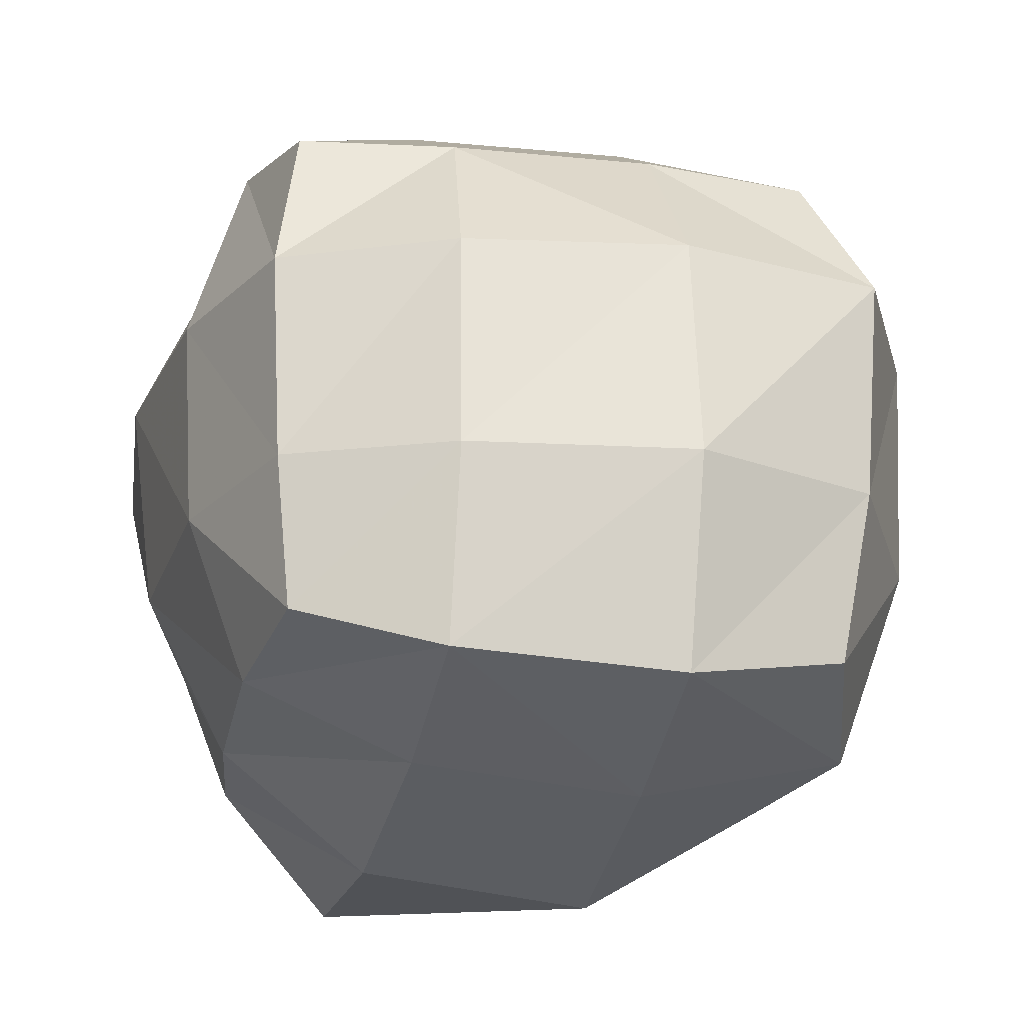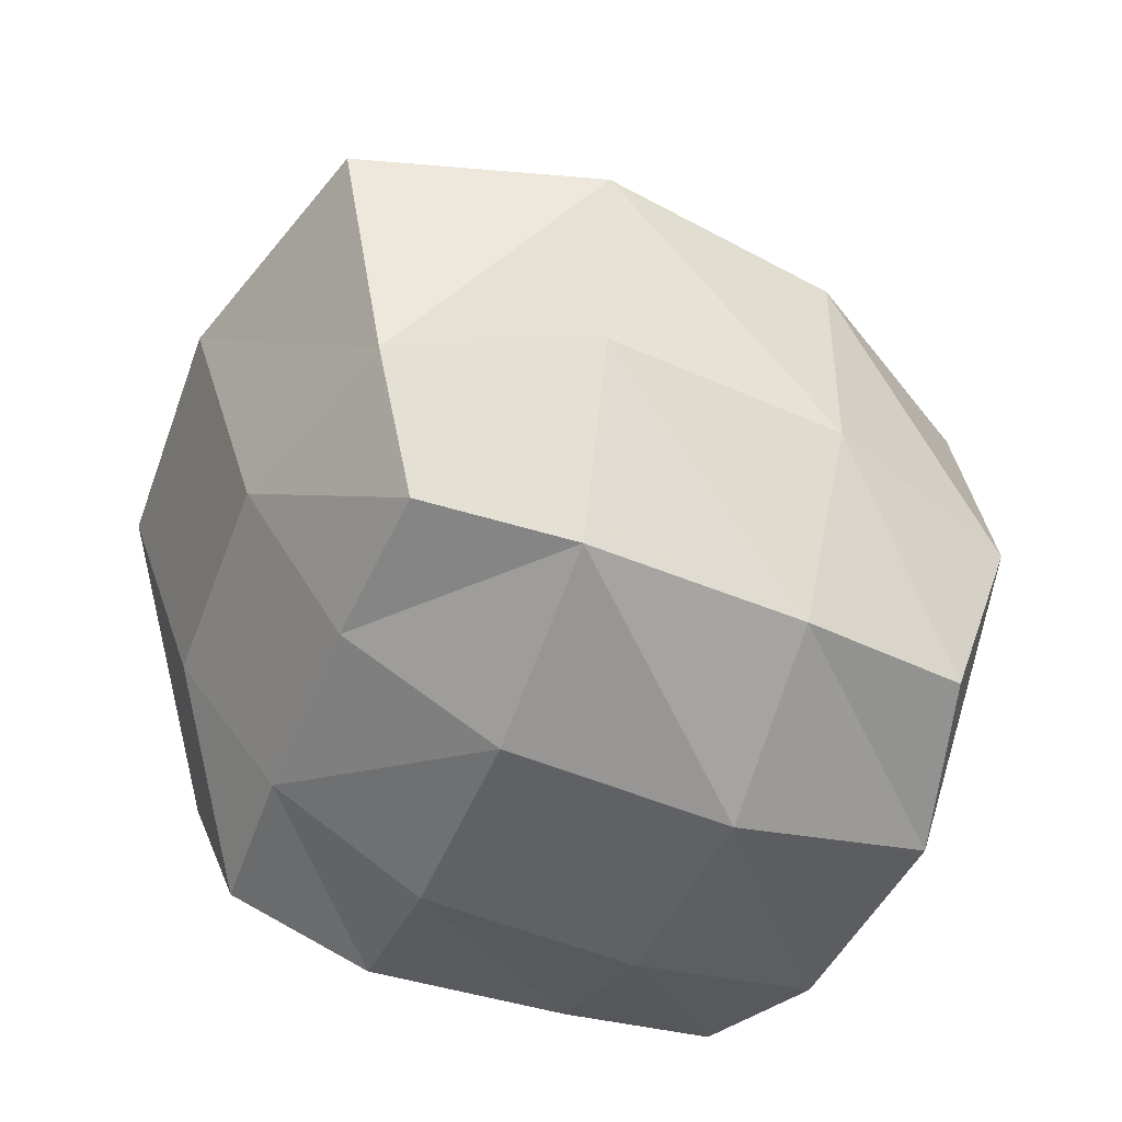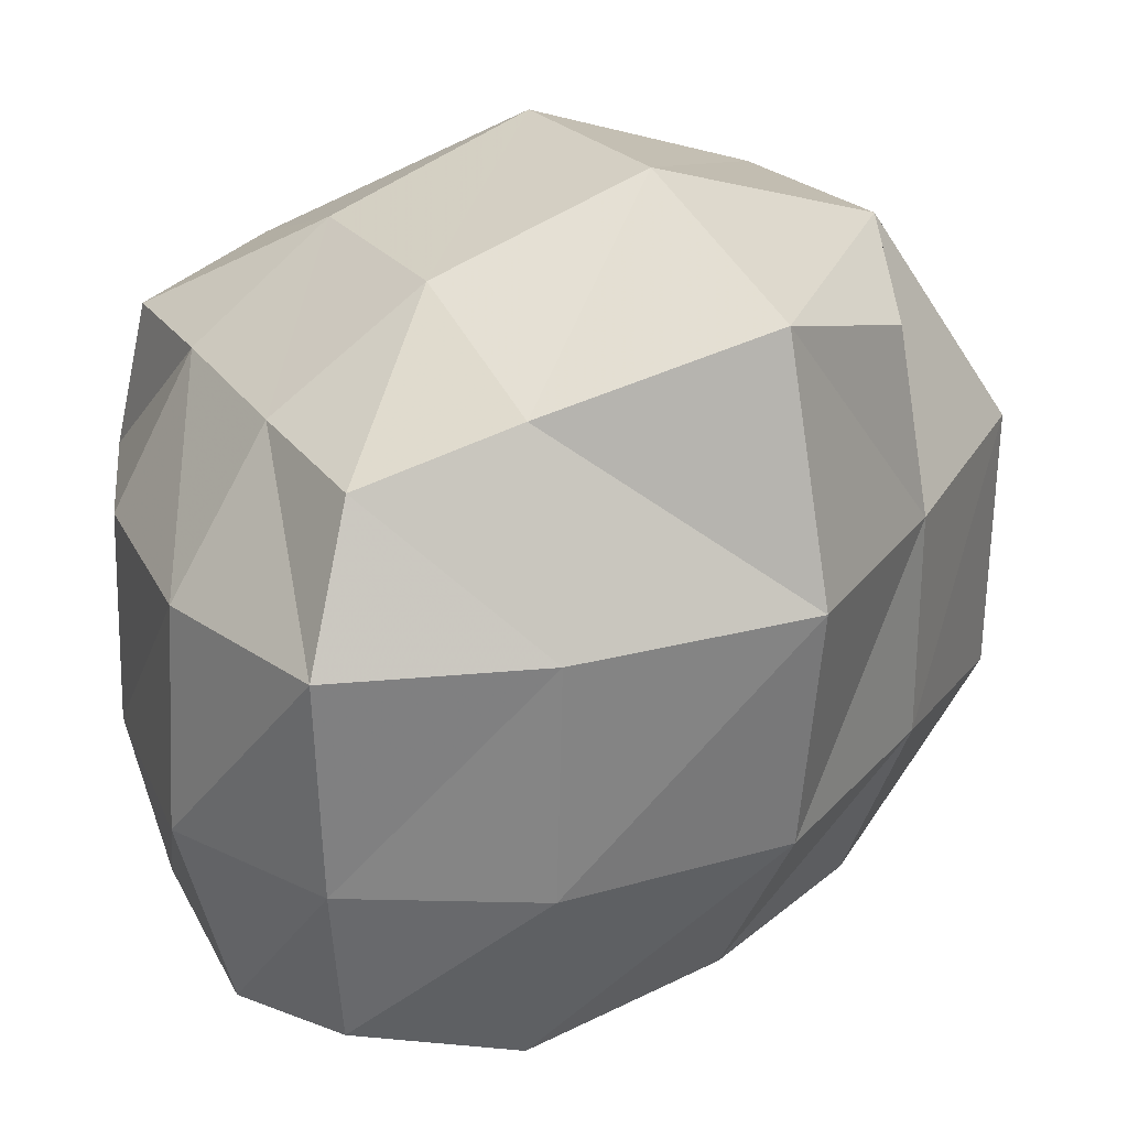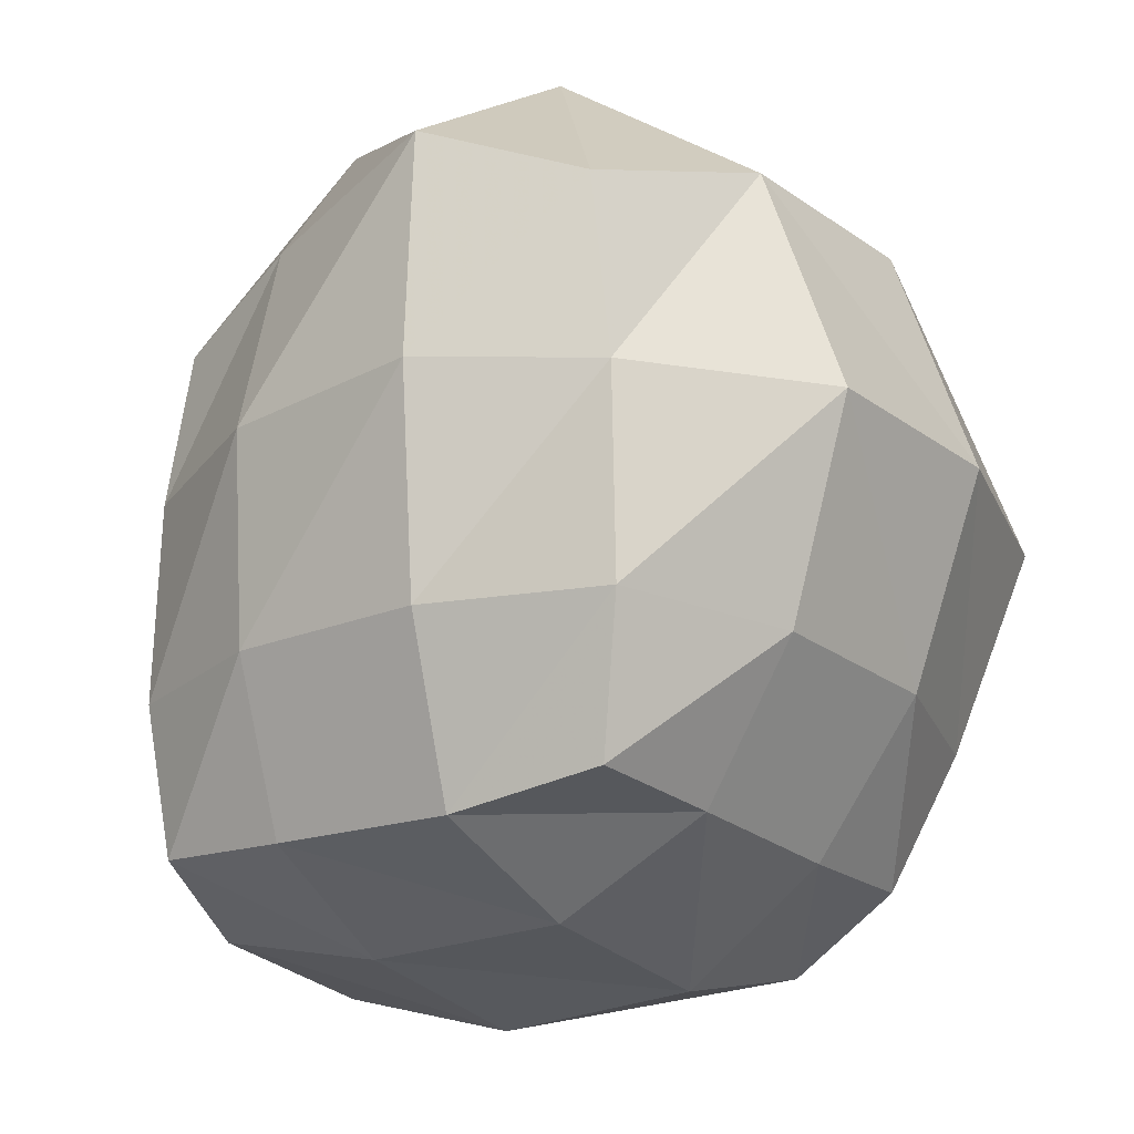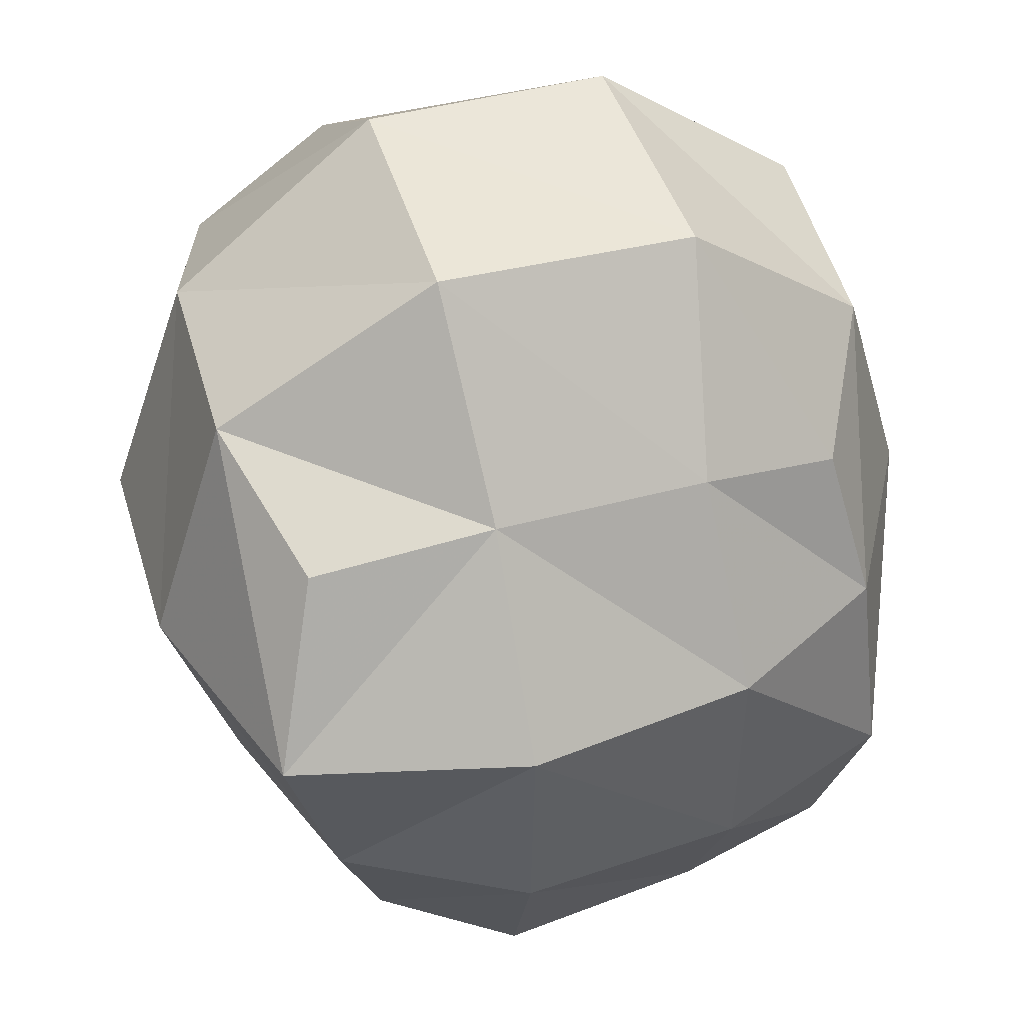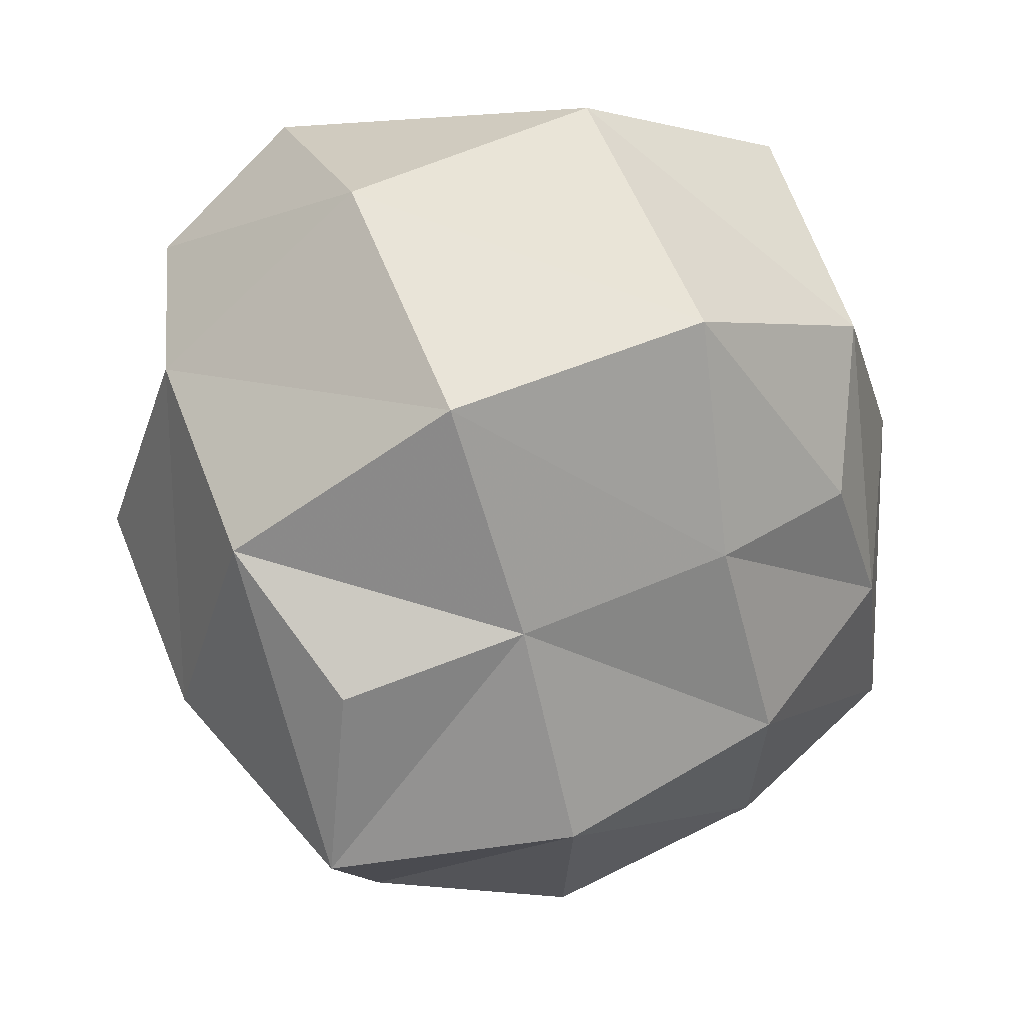
<metadata>
{"format":"obj","ext":"obj","renderer":"f3d","projection":"perspective","resolution":1024,"background":"white","views":[{"elev":-25.0,"azim":-12.0,"up":"+Z"},{"elev":-54.4,"azim":68.0,"up":"+Y"},{"elev":25.5,"azim":62.2,"up":"+Z"},{"elev":-20.3,"azim":-55.3,"up":"+Y"},{"elev":42.6,"azim":71.2,"up":"+Y"},{"elev":59.0,"azim":65.7,"up":"+Y"}]}
</metadata>
<code>
v -3.333 -3.206 3.317
v 3.515 -3.349 3.337
v -4.102 4.038 3.679
v 3.722 3.873 4.123
v -3.228 3.724 -3.459
v 3.44 3.545 -3.505
v -3.266 -3.34 -3.439
v 3.665 -3.673 -3.709
v 1.571 4.858 4.746
v 1.591 4.595 -4.561
v 1.519 -4.235 -4.227
v 1.371 -3.416 3.449
v -1.525 4.855 4.556
v -1.583 4.875 -4.833
v -1.394 -3.987 -4.026
v -1.271 -3.317 3.423
v 3.979 4.186 -1.368
v 1.945 6.718 -1.878
v -1.77 6.957 -1.923
v -3.865 4.445 -1.42
v -3.48 -3.459 -1.444
v -1.37 -4.522 -1.55
v 1.555 -4.972 -1.581
v 4.02 -3.984 -1.489
v 3.965 4.208 1.619
v 1.913 6.824 1.723
v -1.713 7.01 1.576
v -4.764 4.956 1.499
v -3.633 -3.556 1.29
v -1.386 -4.439 1.347
v 1.497 -4.789 1.396
v 4.202 -4.163 1.442
v 4.898 1.542 4.927
v 1.646 1.557 5.855
v -1.572 1.563 5.718
v -3.96 1.544 3.87
v -4.983 1.772 1.553
v -4.623 1.679 -1.376
v -3.506 1.493 -3.609
v -1.511 1.625 -5.139
v 1.579 1.567 -5.465
v 3.993 1.376 -3.993
v 5.414 1.541 -1.545
v 5.851 1.581 1.71
v 4.16 -1.407 4.062
v 1.515 -1.374 4.863
v -1.428 -1.334 4.775
v -3.816 -1.251 3.828
v -4.528 -1.222 1.402
v -4.356 -1.207 -1.408
v -3.565 -1.305 -3.638
v -1.394 -1.444 -4.613
v 1.564 -1.583 -4.905
v 4.288 -1.547 -4.247
v 5.25 -1.615 -1.559
v 5.424 -1.626 1.614
f 1 16 47 48
f 3 13 27 28
f 51 52 15 7
f 29 30 16 1
f 2 32 56 45
f 29 1 48 49
f 9 4 25 26
f 11 53 54 8
f 12 31 32 2
f 46 12 2 45
f 13 9 26 27
f 15 52 53 11
f 16 30 31 12
f 47 16 12 46
f 18 17 6 10
f 19 18 10 14
f 20 19 14 5
f 7 21 50 51
f 7 15 22 21
f 23 22 15 11
f 24 23 11 8
f 55 24 8 54
f 26 25 17 18
f 27 26 18 19
f 28 27 19 20
f 21 29 49 50
f 21 22 30 29
f 31 30 22 23
f 32 31 23 24
f 56 32 24 55
f 9 34 33 4
f 13 35 34 9
f 36 35 13 3
f 37 36 3 28
f 38 37 28 20
f 39 38 20 5
f 5 14 40 39
f 41 40 14 10
f 42 41 10 6
f 17 43 42 6
f 25 44 43 17
f 33 44 25 4
f 34 46 45 33
f 35 47 46 34
f 48 47 35 36
f 49 48 36 37
f 50 49 37 38
f 51 50 38 39
f 39 40 52 51
f 53 52 40 41
f 54 53 41 42
f 43 55 54 42
f 44 56 55 43
f 45 56 44 33

</code>
